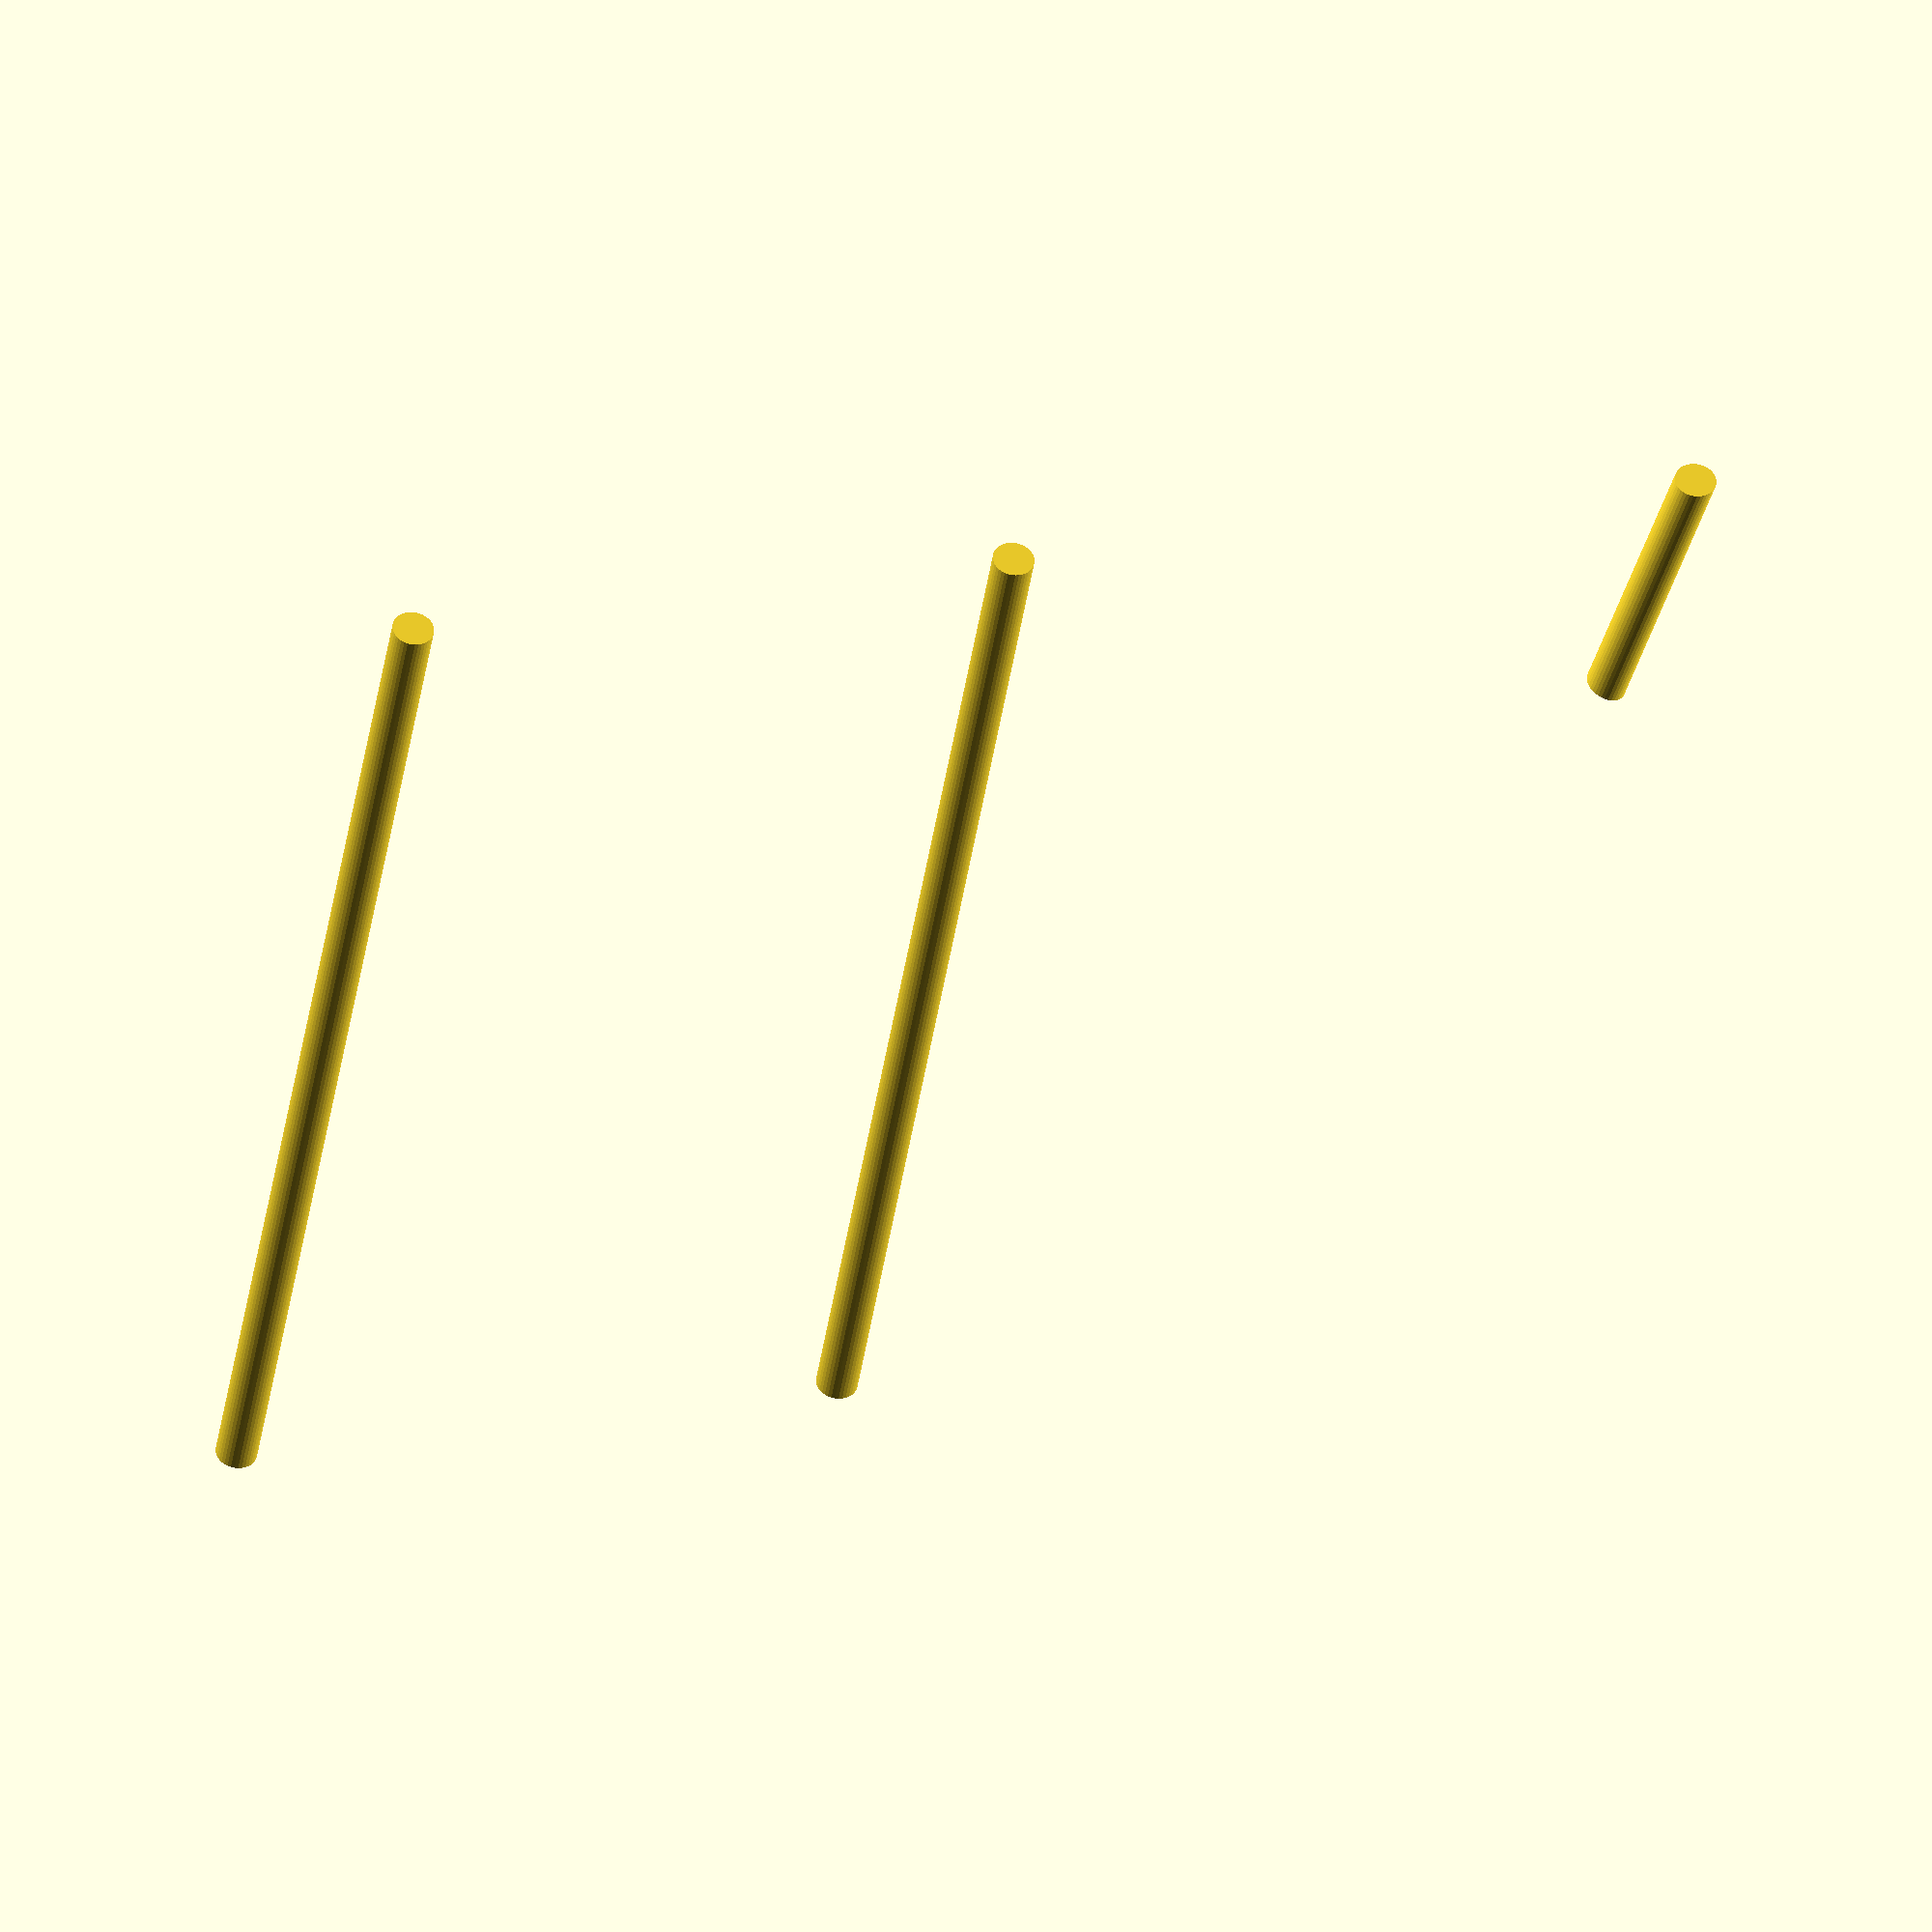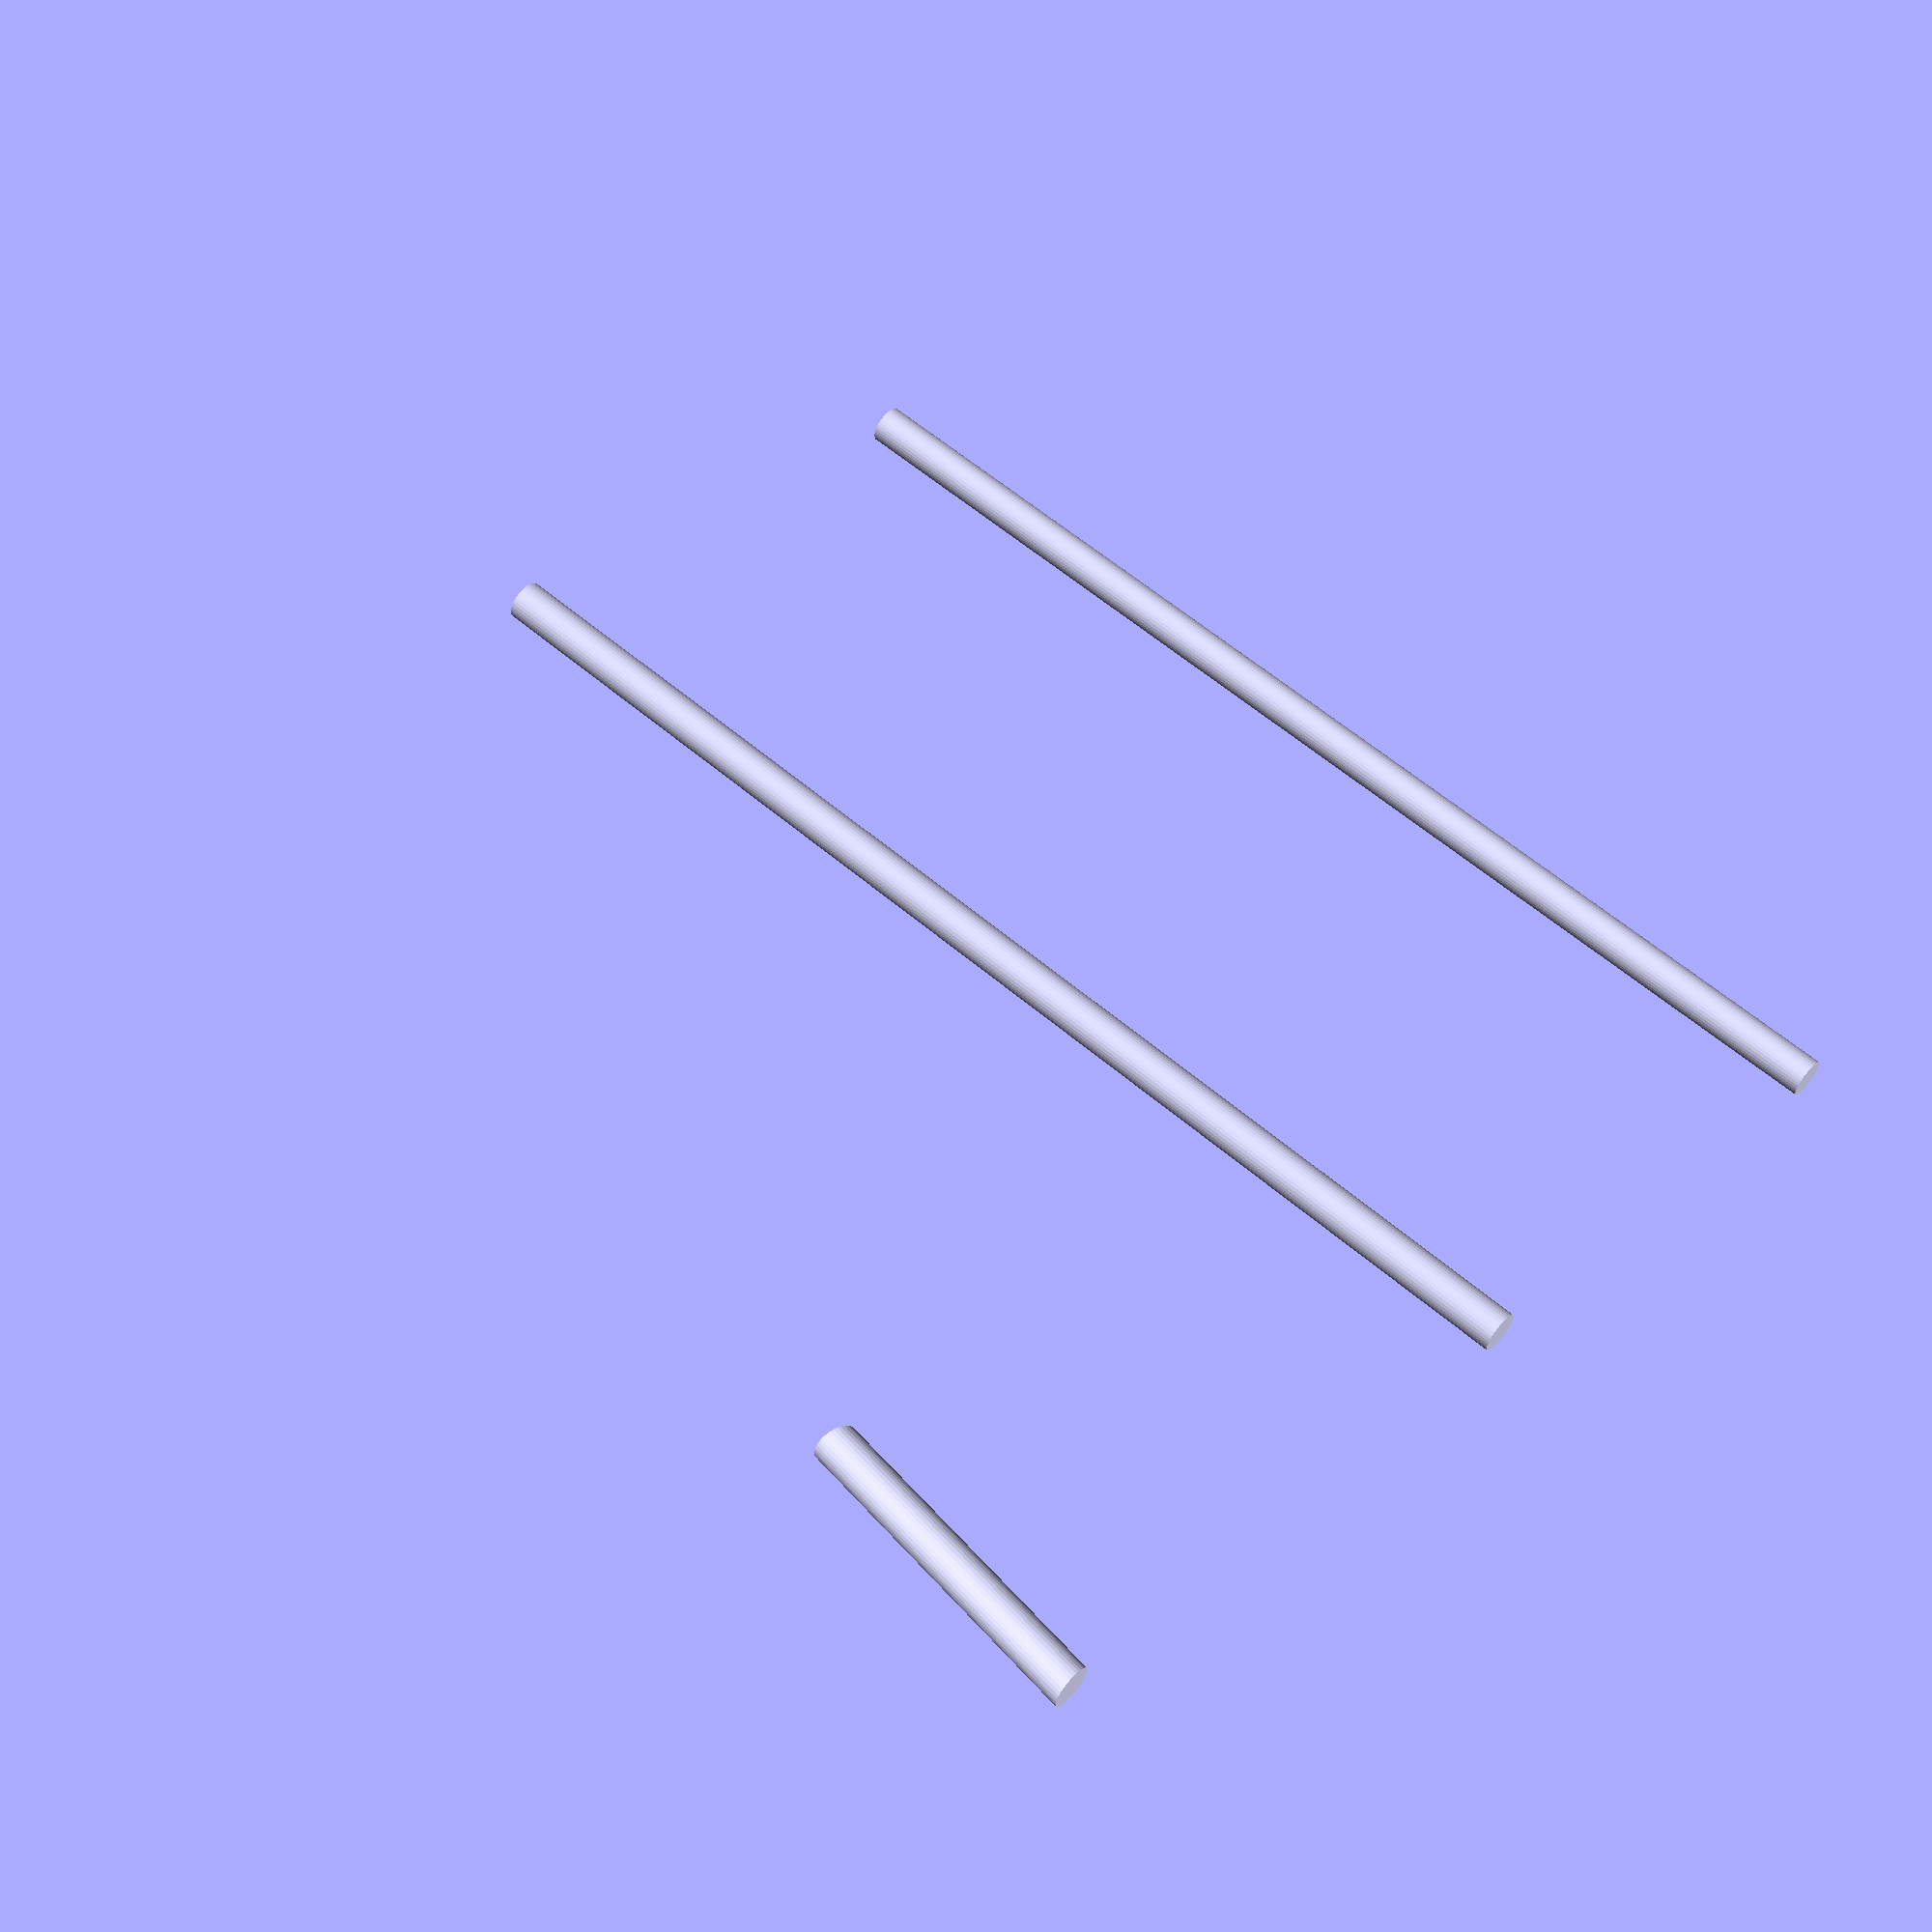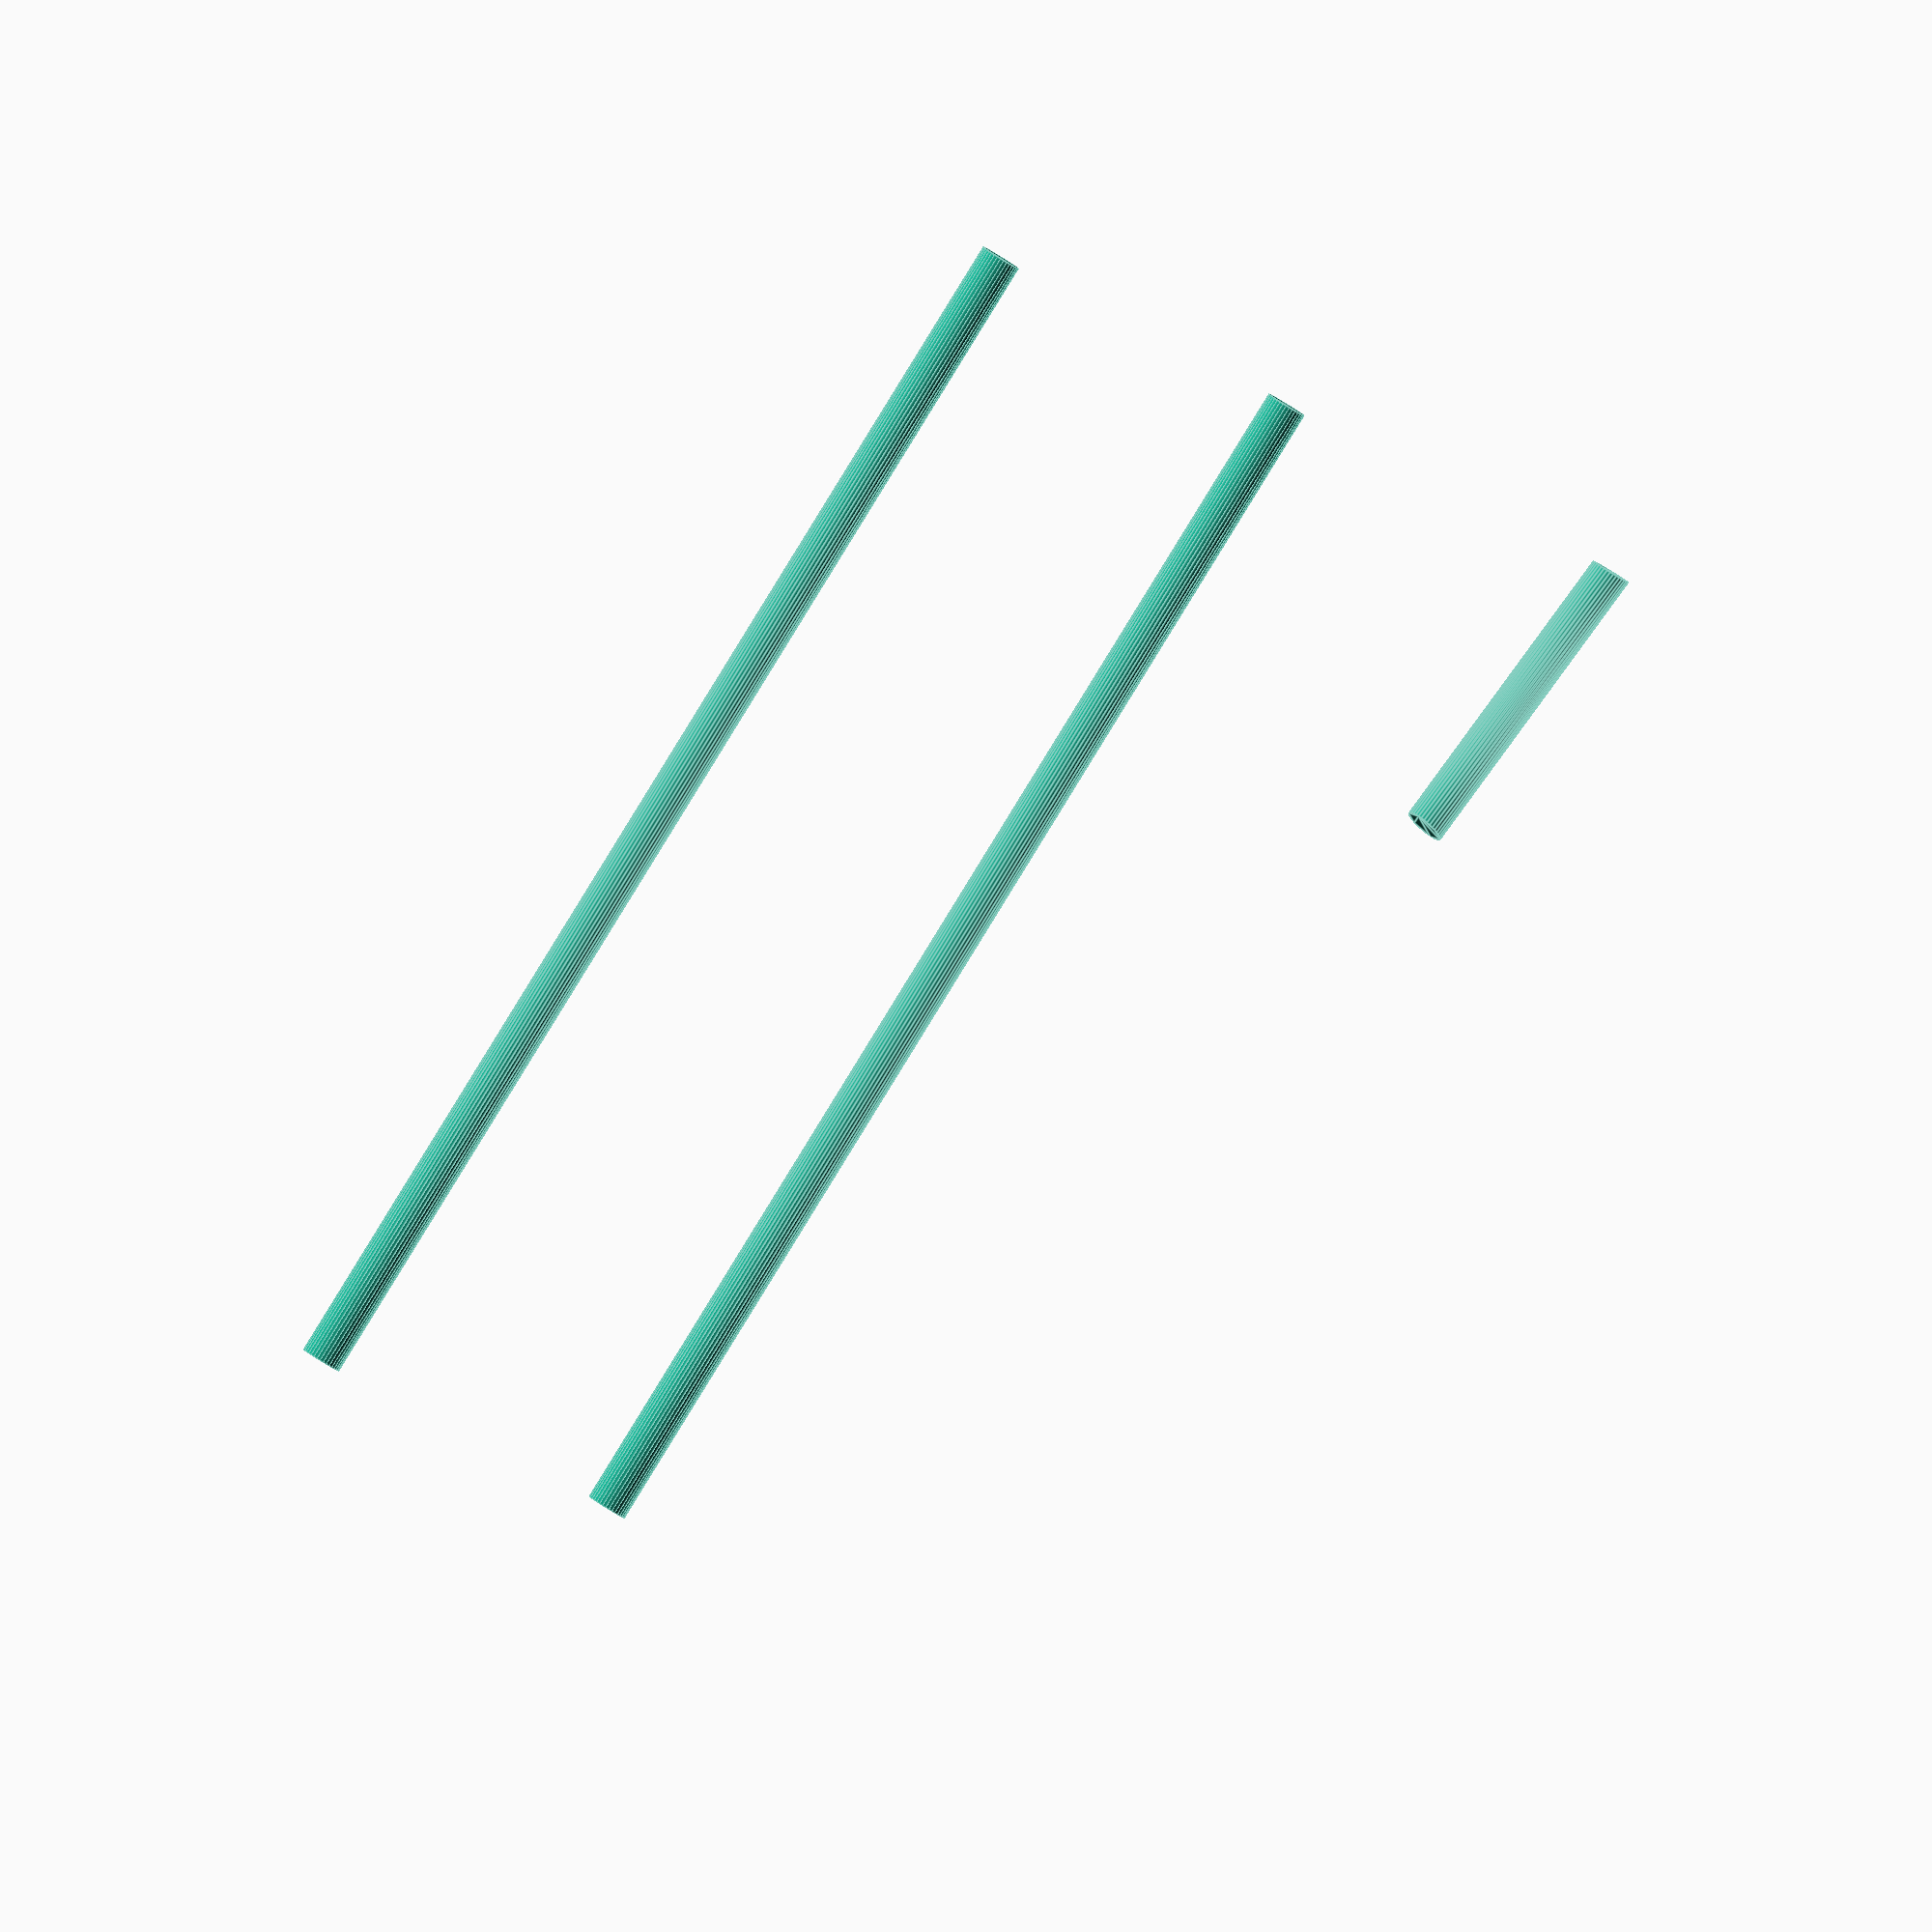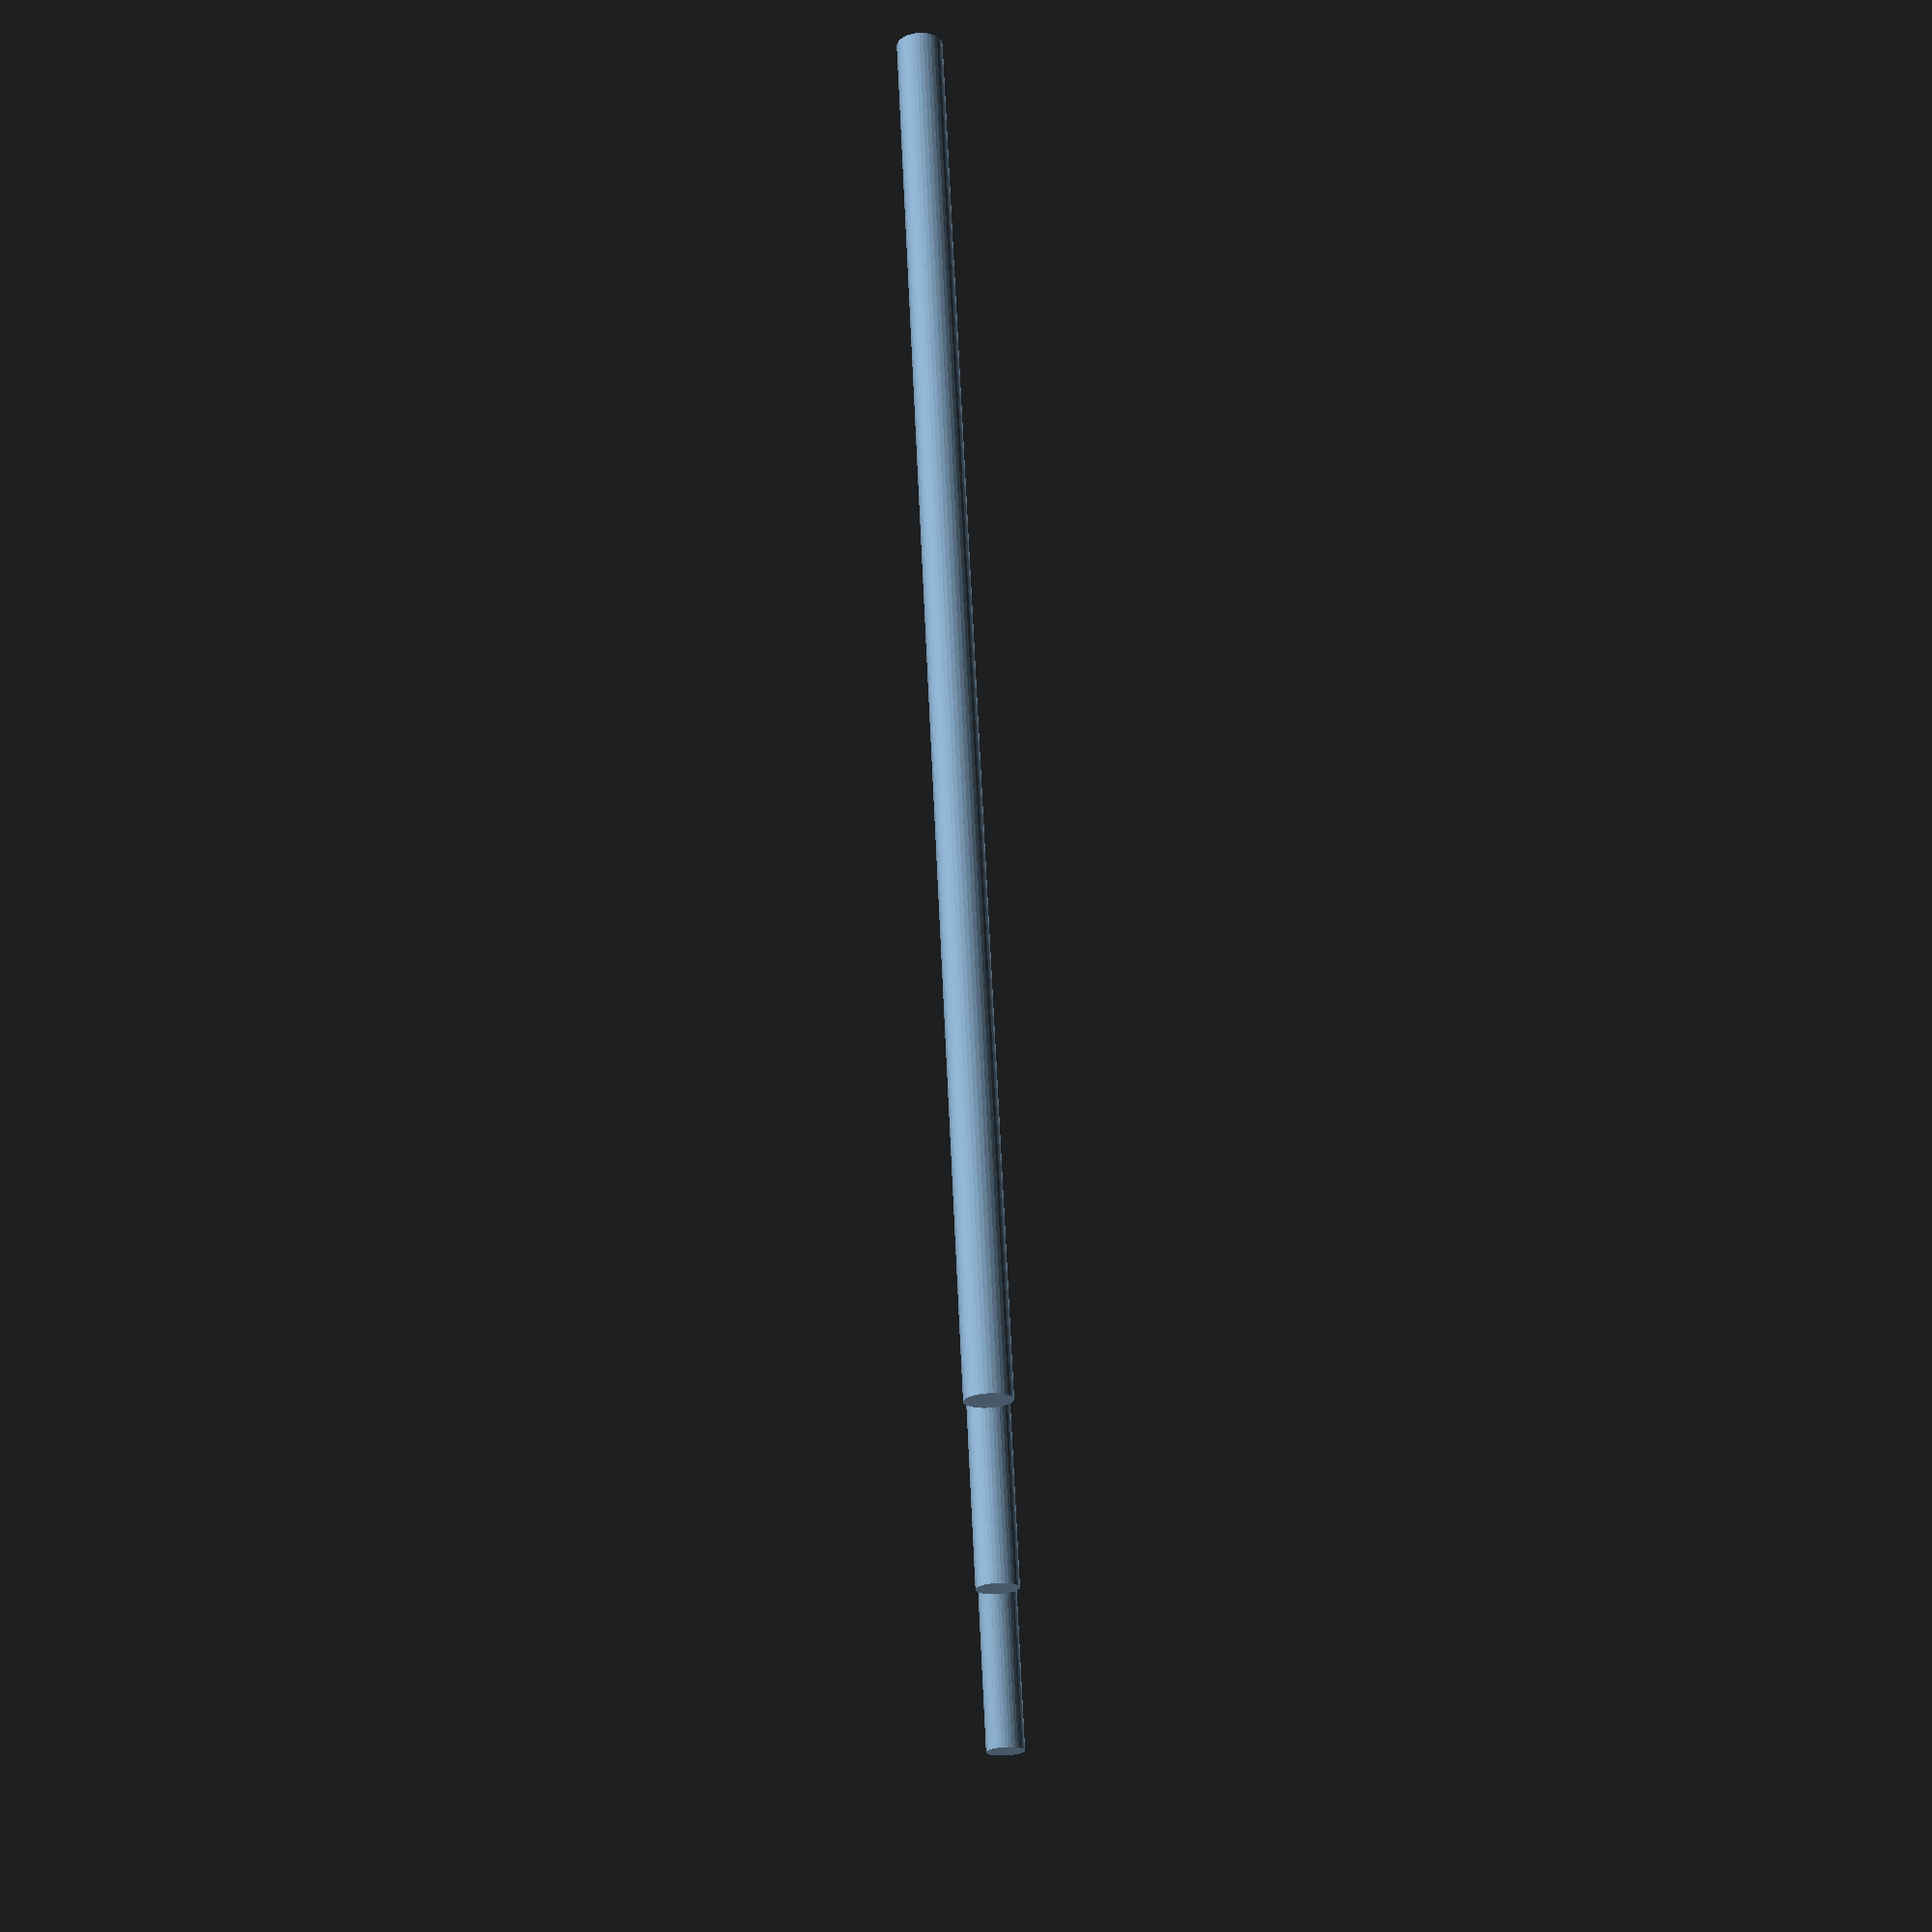
<openscad>
$fn=36;

tubed=8.40;
tubedip=9.76;

innerwidth=116.26;
innerlength=56.10;

centerwidth=innerwidth+tubed;
centerlength=innerlength+tubed;

arcradius=(tubedip/2)+(centerwidth*centerwidth/(8*tubedip));
arccenter=arcradius-tubedip;
arcangle=atan(centerwidth/2/arccenter);

module tube(length){
    rotate([0,90,0]){
        cylinder(d=tubed, h=length);
    }
}

module arc_tube($radius, $angle){
    rotate_extrude(angle=$angle, convexity = 2){
        translate([$radius,0,0]){
            rotate([0,0,0]) circle(d=tubed);
        }
    }
}

translate([-centerwidth/2,0,0]){
   rotate([0,0,90]) tube(centerlength*4);
}
translate([centerwidth/2,0,0]){
   rotate([0,0,90]) tube(centerlength*4);
}

arc_tube(arcradius, arcangle);

</openscad>
<views>
elev=307.8 azim=171.9 roll=165.4 proj=o view=wireframe
elev=49.8 azim=51.7 roll=163.7 proj=p view=solid
elev=317.3 azim=131.0 roll=134.0 proj=o view=edges
elev=90.7 azim=290.8 roll=272.9 proj=p view=solid
</views>
